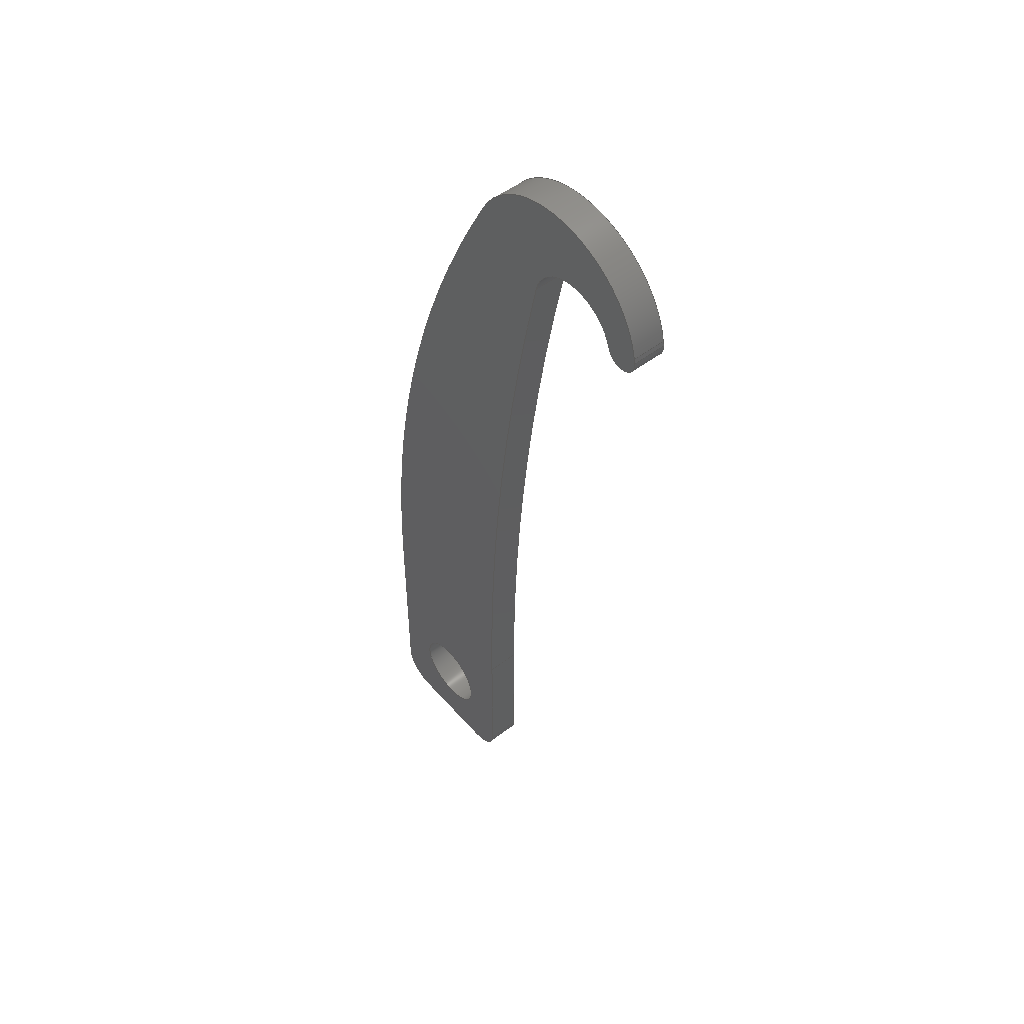
<metadata>
{"format":"step","ext":"step","renderer":"f3d","projection":"perspective","resolution":1024,"background":"white","views":[{"elev":51.3,"azim":-129.6,"up":"+Y"}]}
</metadata>
<code>
ISO-10303-21;
DATA;
#1=MECHANICAL_DESIGN_GEOMETRIC_PRESENTATION_REPRESENTATION('',(#4),#458);
#2=SHAPE_REPRESENTATION_RELATIONSHIP('SRR','None',#465,#3);
#3=ADVANCED_BREP_SHAPE_REPRESENTATION('',(#5),#457);
#4=STYLED_ITEM('',(#474),#5);
#5=MANIFOLD_SOLID_BREP('Body1',#254);
#6=FACE_BOUND('',#41,.T.);
#7=FACE_BOUND('',#43,.T.);
#8=PLANE('',#280);
#9=PLANE('',#287);
#10=PLANE('',#291);
#11=PLANE('',#295);
#12=PLANE('',#296);
#13=PLANE('',#297);
#14=FACE_OUTER_BOUND('',#28,.T.);
#15=FACE_OUTER_BOUND('',#29,.T.);
#16=FACE_OUTER_BOUND('',#30,.T.);
#17=FACE_OUTER_BOUND('',#31,.T.);
#18=FACE_OUTER_BOUND('',#32,.T.);
#19=FACE_OUTER_BOUND('',#33,.T.);
#20=FACE_OUTER_BOUND('',#34,.T.);
#21=FACE_OUTER_BOUND('',#35,.T.);
#22=FACE_OUTER_BOUND('',#36,.T.);
#23=FACE_OUTER_BOUND('',#37,.T.);
#24=FACE_OUTER_BOUND('',#38,.T.);
#25=FACE_OUTER_BOUND('',#39,.T.);
#26=FACE_OUTER_BOUND('',#40,.T.);
#27=FACE_OUTER_BOUND('',#42,.T.);
#28=EDGE_LOOP('',(#160,#161,#162,#163));
#29=EDGE_LOOP('',(#164,#165,#166,#167));
#30=EDGE_LOOP('',(#168,#169,#170,#171));
#31=EDGE_LOOP('',(#172,#173,#174,#175));
#32=EDGE_LOOP('',(#176,#177,#178,#179));
#33=EDGE_LOOP('',(#180,#181,#182,#183));
#34=EDGE_LOOP('',(#184,#185,#186,#187));
#35=EDGE_LOOP('',(#188,#189,#190,#191));
#36=EDGE_LOOP('',(#192,#193,#194,#195));
#37=EDGE_LOOP('',(#196,#197,#198,#199));
#38=EDGE_LOOP('',(#200,#201,#202,#203));
#39=EDGE_LOOP('',(#204,#205,#206,#207));
#40=EDGE_LOOP('',(#208,#209,#210,#211,#212,#213,#214,#215,#216,#217,#218));
#41=EDGE_LOOP('',(#219));
#42=EDGE_LOOP('',(#220,#221,#222,#223,#224,#225,#226,#227,#228,#229,#230));
#43=EDGE_LOOP('',(#231));
#44=LINE('',#385,#64);
#45=LINE('',#392,#65);
#46=LINE('',#395,#66);
#47=LINE('',#401,#67);
#48=LINE('',#407,#68);
#49=LINE('',#410,#69);
#50=LINE('',#412,#70);
#51=LINE('',#413,#71);
#52=LINE('',#419,#72);
#53=LINE('',#425,#73);
#54=LINE('',#428,#74);
#55=LINE('',#430,#75);
#56=LINE('',#431,#76);
#57=LINE('',#437,#77);
#58=LINE('',#440,#78);
#59=LINE('',#442,#79);
#60=LINE('',#443,#80);
#61=LINE('',#449,#81);
#62=LINE('',#451,#82);
#63=LINE('',#452,#83);
#64=VECTOR('',#304,1.25);
#65=VECTOR('',#311,1);
#66=VECTOR('',#314,1);
#67=VECTOR('',#321,1);
#68=VECTOR('',#328,1);
#69=VECTOR('',#331,1);
#70=VECTOR('',#332,1);
#71=VECTOR('',#333,1);
#72=VECTOR('',#340,1);
#73=VECTOR('',#347,1);
#74=VECTOR('',#350,1);
#75=VECTOR('',#351,1);
#76=VECTOR('',#352,1);
#77=VECTOR('',#359,1);
#78=VECTOR('',#362,1);
#79=VECTOR('',#363,1);
#80=VECTOR('',#364,1);
#81=VECTOR('',#371,1);
#82=VECTOR('',#374,1);
#83=VECTOR('',#375,1);
#84=CIRCLE('',#269,1.25);
#85=CIRCLE('',#270,1.25);
#86=CIRCLE('',#272,99.67);
#87=CIRCLE('',#273,99.67);
#88=CIRCLE('',#275,1.5);
#89=CIRCLE('',#276,1.5);
#90=CIRCLE('',#278,0.5);
#91=CIRCLE('',#279,0.5);
#92=CIRCLE('',#282,3.24);
#93=CIRCLE('',#283,3.24);
#94=CIRCLE('',#285,41.93);
#95=CIRCLE('',#286,41.93);
#96=CIRCLE('',#289,1);
#97=CIRCLE('',#290,1);
#98=CIRCLE('',#293,1);
#99=CIRCLE('',#294,1);
#100=VERTEX_POINT('',#382);
#101=VERTEX_POINT('',#384);
#102=VERTEX_POINT('',#388);
#103=VERTEX_POINT('',#389);
#104=VERTEX_POINT('',#391);
#105=VERTEX_POINT('',#393);
#106=VERTEX_POINT('',#397);
#107=VERTEX_POINT('',#399);
#108=VERTEX_POINT('',#403);
#109=VERTEX_POINT('',#405);
#110=VERTEX_POINT('',#409);
#111=VERTEX_POINT('',#411);
#112=VERTEX_POINT('',#415);
#113=VERTEX_POINT('',#417);
#114=VERTEX_POINT('',#421);
#115=VERTEX_POINT('',#423);
#116=VERTEX_POINT('',#427);
#117=VERTEX_POINT('',#429);
#118=VERTEX_POINT('',#433);
#119=VERTEX_POINT('',#435);
#120=VERTEX_POINT('',#439);
#121=VERTEX_POINT('',#441);
#122=VERTEX_POINT('',#445);
#123=VERTEX_POINT('',#447);
#124=EDGE_CURVE('',#100,#100,#84,.T.);
#125=EDGE_CURVE('',#100,#101,#44,.T.);
#126=EDGE_CURVE('',#101,#101,#85,.T.);
#127=EDGE_CURVE('',#102,#103,#86,.T.);
#128=EDGE_CURVE('',#102,#104,#45,.T.);
#129=EDGE_CURVE('',#105,#104,#87,.T.);
#130=EDGE_CURVE('',#103,#105,#46,.T.);
#131=EDGE_CURVE('',#103,#106,#88,.T.);
#132=EDGE_CURVE('',#107,#105,#89,.T.);
#133=EDGE_CURVE('',#106,#107,#47,.T.);
#134=EDGE_CURVE('',#108,#106,#90,.T.);
#135=EDGE_CURVE('',#109,#107,#91,.T.);
#136=EDGE_CURVE('',#108,#109,#48,.T.);
#137=EDGE_CURVE('',#110,#108,#49,.T.);
#138=EDGE_CURVE('',#111,#109,#50,.T.);
#139=EDGE_CURVE('',#110,#111,#51,.T.);
#140=EDGE_CURVE('',#112,#110,#92,.T.);
#141=EDGE_CURVE('',#113,#111,#93,.T.);
#142=EDGE_CURVE('',#112,#113,#52,.T.);
#143=EDGE_CURVE('',#114,#112,#94,.T.);
#144=EDGE_CURVE('',#115,#113,#95,.T.);
#145=EDGE_CURVE('',#114,#115,#53,.T.);
#146=EDGE_CURVE('',#116,#114,#54,.T.);
#147=EDGE_CURVE('',#117,#115,#55,.T.);
#148=EDGE_CURVE('',#116,#117,#56,.T.);
#149=EDGE_CURVE('',#118,#116,#96,.T.);
#150=EDGE_CURVE('',#119,#117,#97,.T.);
#151=EDGE_CURVE('',#118,#119,#57,.T.);
#152=EDGE_CURVE('',#120,#118,#58,.T.);
#153=EDGE_CURVE('',#121,#119,#59,.T.);
#154=EDGE_CURVE('',#120,#121,#60,.T.);
#155=EDGE_CURVE('',#122,#120,#98,.T.);
#156=EDGE_CURVE('',#123,#121,#99,.T.);
#157=EDGE_CURVE('',#122,#123,#61,.T.);
#158=EDGE_CURVE('',#122,#102,#62,.T.);
#159=EDGE_CURVE('',#104,#123,#63,.T.);
#160=ORIENTED_EDGE('',*,*,#124,.F.);
#161=ORIENTED_EDGE('',*,*,#125,.T.);
#162=ORIENTED_EDGE('',*,*,#126,.T.);
#163=ORIENTED_EDGE('',*,*,#125,.F.);
#164=ORIENTED_EDGE('',*,*,#127,.F.);
#165=ORIENTED_EDGE('',*,*,#128,.T.);
#166=ORIENTED_EDGE('',*,*,#129,.F.);
#167=ORIENTED_EDGE('',*,*,#130,.F.);
#168=ORIENTED_EDGE('',*,*,#131,.F.);
#169=ORIENTED_EDGE('',*,*,#130,.T.);
#170=ORIENTED_EDGE('',*,*,#132,.F.);
#171=ORIENTED_EDGE('',*,*,#133,.F.);
#172=ORIENTED_EDGE('',*,*,#134,.T.);
#173=ORIENTED_EDGE('',*,*,#133,.T.);
#174=ORIENTED_EDGE('',*,*,#135,.F.);
#175=ORIENTED_EDGE('',*,*,#136,.F.);
#176=ORIENTED_EDGE('',*,*,#137,.T.);
#177=ORIENTED_EDGE('',*,*,#136,.T.);
#178=ORIENTED_EDGE('',*,*,#138,.F.);
#179=ORIENTED_EDGE('',*,*,#139,.F.);
#180=ORIENTED_EDGE('',*,*,#140,.T.);
#181=ORIENTED_EDGE('',*,*,#139,.T.);
#182=ORIENTED_EDGE('',*,*,#141,.F.);
#183=ORIENTED_EDGE('',*,*,#142,.F.);
#184=ORIENTED_EDGE('',*,*,#143,.T.);
#185=ORIENTED_EDGE('',*,*,#142,.T.);
#186=ORIENTED_EDGE('',*,*,#144,.F.);
#187=ORIENTED_EDGE('',*,*,#145,.F.);
#188=ORIENTED_EDGE('',*,*,#146,.T.);
#189=ORIENTED_EDGE('',*,*,#145,.T.);
#190=ORIENTED_EDGE('',*,*,#147,.F.);
#191=ORIENTED_EDGE('',*,*,#148,.F.);
#192=ORIENTED_EDGE('',*,*,#149,.T.);
#193=ORIENTED_EDGE('',*,*,#148,.T.);
#194=ORIENTED_EDGE('',*,*,#150,.F.);
#195=ORIENTED_EDGE('',*,*,#151,.F.);
#196=ORIENTED_EDGE('',*,*,#152,.T.);
#197=ORIENTED_EDGE('',*,*,#151,.T.);
#198=ORIENTED_EDGE('',*,*,#153,.F.);
#199=ORIENTED_EDGE('',*,*,#154,.F.);
#200=ORIENTED_EDGE('',*,*,#155,.T.);
#201=ORIENTED_EDGE('',*,*,#154,.T.);
#202=ORIENTED_EDGE('',*,*,#156,.F.);
#203=ORIENTED_EDGE('',*,*,#157,.F.);
#204=ORIENTED_EDGE('',*,*,#158,.F.);
#205=ORIENTED_EDGE('',*,*,#157,.T.);
#206=ORIENTED_EDGE('',*,*,#159,.F.);
#207=ORIENTED_EDGE('',*,*,#128,.F.);
#208=ORIENTED_EDGE('',*,*,#159,.T.);
#209=ORIENTED_EDGE('',*,*,#156,.T.);
#210=ORIENTED_EDGE('',*,*,#153,.T.);
#211=ORIENTED_EDGE('',*,*,#150,.T.);
#212=ORIENTED_EDGE('',*,*,#147,.T.);
#213=ORIENTED_EDGE('',*,*,#144,.T.);
#214=ORIENTED_EDGE('',*,*,#141,.T.);
#215=ORIENTED_EDGE('',*,*,#138,.T.);
#216=ORIENTED_EDGE('',*,*,#135,.T.);
#217=ORIENTED_EDGE('',*,*,#132,.T.);
#218=ORIENTED_EDGE('',*,*,#129,.T.);
#219=ORIENTED_EDGE('',*,*,#124,.T.);
#220=ORIENTED_EDGE('',*,*,#158,.T.);
#221=ORIENTED_EDGE('',*,*,#127,.T.);
#222=ORIENTED_EDGE('',*,*,#131,.T.);
#223=ORIENTED_EDGE('',*,*,#134,.F.);
#224=ORIENTED_EDGE('',*,*,#137,.F.);
#225=ORIENTED_EDGE('',*,*,#140,.F.);
#226=ORIENTED_EDGE('',*,*,#143,.F.);
#227=ORIENTED_EDGE('',*,*,#146,.F.);
#228=ORIENTED_EDGE('',*,*,#149,.F.);
#229=ORIENTED_EDGE('',*,*,#152,.F.);
#230=ORIENTED_EDGE('',*,*,#155,.F.);
#231=ORIENTED_EDGE('',*,*,#126,.F.);
#232=CYLINDRICAL_SURFACE('',#268,1.25);
#233=CYLINDRICAL_SURFACE('',#271,99.67);
#234=CYLINDRICAL_SURFACE('',#274,1.5);
#235=CYLINDRICAL_SURFACE('',#277,0.5);
#236=CYLINDRICAL_SURFACE('',#281,3.24);
#237=CYLINDRICAL_SURFACE('',#284,41.93);
#238=CYLINDRICAL_SURFACE('',#288,1);
#239=CYLINDRICAL_SURFACE('',#292,1);
#240=ADVANCED_FACE('',(#14),#232,.F.);
#241=ADVANCED_FACE('',(#15),#233,.F.);
#242=ADVANCED_FACE('',(#16),#234,.F.);
#243=ADVANCED_FACE('',(#17),#235,.T.);
#244=ADVANCED_FACE('',(#18),#8,.T.);
#245=ADVANCED_FACE('',(#19),#236,.T.);
#246=ADVANCED_FACE('',(#20),#237,.T.);
#247=ADVANCED_FACE('',(#21),#9,.T.);
#248=ADVANCED_FACE('',(#22),#238,.T.);
#249=ADVANCED_FACE('',(#23),#10,.T.);
#250=ADVANCED_FACE('',(#24),#239,.T.);
#251=ADVANCED_FACE('',(#25),#11,.T.);
#252=ADVANCED_FACE('',(#26,#6),#12,.T.);
#253=ADVANCED_FACE('',(#27,#7),#13,.F.);
#254=CLOSED_SHELL('',(#240,#241,#242,#243,#244,#245,#246,#247,#248,#249,
#250,#251,#252,#253));
#255=DERIVED_UNIT_ELEMENT(#257,1);
#256=DERIVED_UNIT_ELEMENT(#460,3);
#257=(
MASS_UNIT()
NAMED_UNIT(*)
SI_UNIT(.KILO.,.GRAM.)
);
#258=DERIVED_UNIT((#255,#256));
#259=MEASURE_REPRESENTATION_ITEM('density measure',
POSITIVE_RATIO_MEASURE(7850),#258);
#260=PROPERTY_DEFINITION_REPRESENTATION(#265,#262);
#261=PROPERTY_DEFINITION_REPRESENTATION(#266,#263);
#262=REPRESENTATION('material name',(#264),#457);
#263=REPRESENTATION('density',(#259),#457);
#264=DESCRIPTIVE_REPRESENTATION_ITEM('Steel','Steel');
#265=PROPERTY_DEFINITION('material property','material name',#467);
#266=PROPERTY_DEFINITION('material property','density of part',#467);
#267=AXIS2_PLACEMENT_3D('placement',#380,#298,#299);
#268=AXIS2_PLACEMENT_3D('',#381,#300,#301);
#269=AXIS2_PLACEMENT_3D('',#383,#302,#303);
#270=AXIS2_PLACEMENT_3D('',#386,#305,#306);
#271=AXIS2_PLACEMENT_3D('',#387,#307,#308);
#272=AXIS2_PLACEMENT_3D('',#390,#309,#310);
#273=AXIS2_PLACEMENT_3D('',#394,#312,#313);
#274=AXIS2_PLACEMENT_3D('',#396,#315,#316);
#275=AXIS2_PLACEMENT_3D('',#398,#317,#318);
#276=AXIS2_PLACEMENT_3D('',#400,#319,#320);
#277=AXIS2_PLACEMENT_3D('',#402,#322,#323);
#278=AXIS2_PLACEMENT_3D('',#404,#324,#325);
#279=AXIS2_PLACEMENT_3D('',#406,#326,#327);
#280=AXIS2_PLACEMENT_3D('',#408,#329,#330);
#281=AXIS2_PLACEMENT_3D('',#414,#334,#335);
#282=AXIS2_PLACEMENT_3D('',#416,#336,#337);
#283=AXIS2_PLACEMENT_3D('',#418,#338,#339);
#284=AXIS2_PLACEMENT_3D('',#420,#341,#342);
#285=AXIS2_PLACEMENT_3D('',#422,#343,#344);
#286=AXIS2_PLACEMENT_3D('',#424,#345,#346);
#287=AXIS2_PLACEMENT_3D('',#426,#348,#349);
#288=AXIS2_PLACEMENT_3D('',#432,#353,#354);
#289=AXIS2_PLACEMENT_3D('',#434,#355,#356);
#290=AXIS2_PLACEMENT_3D('',#436,#357,#358);
#291=AXIS2_PLACEMENT_3D('',#438,#360,#361);
#292=AXIS2_PLACEMENT_3D('',#444,#365,#366);
#293=AXIS2_PLACEMENT_3D('',#446,#367,#368);
#294=AXIS2_PLACEMENT_3D('',#448,#369,#370);
#295=AXIS2_PLACEMENT_3D('',#450,#372,#373);
#296=AXIS2_PLACEMENT_3D('',#453,#376,#377);
#297=AXIS2_PLACEMENT_3D('',#454,#378,#379);
#298=DIRECTION('axis',(0,0,1));
#299=DIRECTION('refdir',(1,0,0));
#300=DIRECTION('center_axis',(0,0,1));
#301=DIRECTION('ref_axis',(1,0,0));
#302=DIRECTION('center_axis',(0,0,-1));
#303=DIRECTION('ref_axis',(1,0,0));
#304=DIRECTION('',(0,0,-1));
#305=DIRECTION('center_axis',(0,0,-1));
#306=DIRECTION('ref_axis',(1,0,0));
#307=DIRECTION('center_axis',(0,0,1));
#308=DIRECTION('ref_axis',(1,-1.47e-16,0));
#309=DIRECTION('center_axis',(0,0,1));
#310=DIRECTION('ref_axis',(1,-1.47e-16,0));
#311=DIRECTION('',(0,0,1));
#312=DIRECTION('center_axis',(0,0,-1));
#313=DIRECTION('ref_axis',(1,-1.47e-16,0));
#314=DIRECTION('',(0,0,1));
#315=DIRECTION('center_axis',(0,0,1));
#316=DIRECTION('ref_axis',(0.9786,0.2059,0));
#317=DIRECTION('center_axis',(0,0,1));
#318=DIRECTION('ref_axis',(0.9786,0.2059,0));
#319=DIRECTION('center_axis',(0,0,-1));
#320=DIRECTION('ref_axis',(0.9786,0.2059,0));
#321=DIRECTION('',(0,0,1));
#322=DIRECTION('center_axis',(0,0,1));
#323=DIRECTION('ref_axis',(-0.9843,0.1763,0));
#324=DIRECTION('center_axis',(0,0,1));
#325=DIRECTION('ref_axis',(-0.9843,0.1763,0));
#326=DIRECTION('center_axis',(0,0,1));
#327=DIRECTION('ref_axis',(-0.9843,0.1763,0));
#328=DIRECTION('',(0,0,1));
#329=DIRECTION('center_axis',(-0.9843,0.1763,0));
#330=DIRECTION('ref_axis',(-0.1763,-0.9843,0));
#331=DIRECTION('',(-0.1763,-0.9843,0));
#332=DIRECTION('',(-0.1763,-0.9843,0));
#333=DIRECTION('',(0,0,1));
#334=DIRECTION('center_axis',(0,0,1));
#335=DIRECTION('ref_axis',(0.8818,0.4716,0));
#336=DIRECTION('center_axis',(0,0,1));
#337=DIRECTION('ref_axis',(0.8818,0.4716,0));
#338=DIRECTION('center_axis',(0,0,1));
#339=DIRECTION('ref_axis',(0.8818,0.4716,0));
#340=DIRECTION('',(0,0,1));
#341=DIRECTION('center_axis',(0,0,1));
#342=DIRECTION('ref_axis',(1,-1.271e-16,0));
#343=DIRECTION('center_axis',(0,0,1));
#344=DIRECTION('ref_axis',(1,-1.271e-16,0));
#345=DIRECTION('center_axis',(0,0,1));
#346=DIRECTION('ref_axis',(1,-1.271e-16,0));
#347=DIRECTION('',(0,0,1));
#348=DIRECTION('center_axis',(1,0,0));
#349=DIRECTION('ref_axis',(0,1,0));
#350=DIRECTION('',(0,1,0));
#351=DIRECTION('',(0,1,0));
#352=DIRECTION('',(0,0,1));
#353=DIRECTION('center_axis',(0,0,1));
#354=DIRECTION('ref_axis',(0,-1,0));
#355=DIRECTION('center_axis',(0,0,1));
#356=DIRECTION('ref_axis',(0,-1,0));
#357=DIRECTION('center_axis',(0,0,1));
#358=DIRECTION('ref_axis',(0,-1,0));
#359=DIRECTION('',(0,0,1));
#360=DIRECTION('center_axis',(0,-1,0));
#361=DIRECTION('ref_axis',(1,0,0));
#362=DIRECTION('',(1,0,0));
#363=DIRECTION('',(1,0,0));
#364=DIRECTION('',(0,0,1));
#365=DIRECTION('center_axis',(0,0,1));
#366=DIRECTION('ref_axis',(-1,0,0));
#367=DIRECTION('center_axis',(0,0,1));
#368=DIRECTION('ref_axis',(-1,0,0));
#369=DIRECTION('center_axis',(0,0,1));
#370=DIRECTION('ref_axis',(-1,0,0));
#371=DIRECTION('',(0,0,1));
#372=DIRECTION('center_axis',(-1,1.492e-16,0));
#373=DIRECTION('ref_axis',(-1.492e-16,-1,0));
#374=DIRECTION('',(1.492e-16,1,0));
#375=DIRECTION('',(-1.492e-16,-1,0));
#376=DIRECTION('center_axis',(0,0,1));
#377=DIRECTION('ref_axis',(1,0,0));
#378=DIRECTION('center_axis',(0,0,1));
#379=DIRECTION('ref_axis',(1,0,0));
#380=CARTESIAN_POINT('',(0,0,0));
#381=CARTESIAN_POINT('Origin',(0,0,0));
#382=CARTESIAN_POINT('',(-1.25,-1.531e-16,1));
#383=CARTESIAN_POINT('Origin',(0,0,1));
#384=CARTESIAN_POINT('',(-1.25,-1.531e-16,0));
#385=CARTESIAN_POINT('',(-1.25,-1.531e-16,0));
#386=CARTESIAN_POINT('Origin',(0,0,0));
#387=CARTESIAN_POINT('Origin',(-102.2,2.977,0));
#388=CARTESIAN_POINT('',(-2.5,2.977,0));
#389=CARTESIAN_POINT('',(-4.637,23.5,0));
#390=CARTESIAN_POINT('Origin',(-102.2,2.977,0));
#391=CARTESIAN_POINT('',(-2.5,2.977,1));
#392=CARTESIAN_POINT('',(-2.5,2.977,0));
#393=CARTESIAN_POINT('',(-4.637,23.5,1));
#394=CARTESIAN_POINT('Origin',(-102.2,2.977,1));
#395=CARTESIAN_POINT('',(-4.637,23.5,0));
#396=CARTESIAN_POINT('Origin',(-6.104,23.2,0));
#397=CARTESIAN_POINT('',(-7.553,23.58,0));
#398=CARTESIAN_POINT('Origin',(-6.104,23.2,0));
#399=CARTESIAN_POINT('',(-7.553,23.58,1));
#400=CARTESIAN_POINT('Origin',(-6.104,23.2,1));
#401=CARTESIAN_POINT('',(-7.553,23.58,0));
#402=CARTESIAN_POINT('Origin',(-8.036,23.71,0));
#403=CARTESIAN_POINT('',(-8.528,23.8,0));
#404=CARTESIAN_POINT('Origin',(-8.036,23.71,0));
#405=CARTESIAN_POINT('',(-8.528,23.8,1));
#406=CARTESIAN_POINT('Origin',(-8.036,23.71,1));
#407=CARTESIAN_POINT('',(-8.528,23.8,0));
#408=CARTESIAN_POINT('Origin',(-8.502,23.95,0));
#409=CARTESIAN_POINT('',(-8.502,23.95,0));
#410=CARTESIAN_POINT('',(-8.502,23.95,0));
#411=CARTESIAN_POINT('',(-8.502,23.95,1));
#412=CARTESIAN_POINT('',(-8.502,23.95,1));
#413=CARTESIAN_POINT('',(-8.502,23.95,0));
#414=CARTESIAN_POINT('Origin',(-5.313,23.38,0));
#415=CARTESIAN_POINT('',(-2.457,24.9,0));
#416=CARTESIAN_POINT('Origin',(-5.313,23.38,0));
#417=CARTESIAN_POINT('',(-2.457,24.9,1));
#418=CARTESIAN_POINT('Origin',(-5.313,23.38,1));
#419=CARTESIAN_POINT('',(-2.457,24.9,0));
#420=CARTESIAN_POINT('Origin',(-39.43,5.127,0));
#421=CARTESIAN_POINT('',(2.5,5.127,0));
#422=CARTESIAN_POINT('Origin',(-39.43,5.127,0));
#423=CARTESIAN_POINT('',(2.5,5.127,1));
#424=CARTESIAN_POINT('Origin',(-39.43,5.127,1));
#425=CARTESIAN_POINT('',(2.5,5.127,0));
#426=CARTESIAN_POINT('Origin',(2.5,-1.5,0));
#427=CARTESIAN_POINT('',(2.5,-1.5,0));
#428=CARTESIAN_POINT('',(2.5,-1.5,0));
#429=CARTESIAN_POINT('',(2.5,-1.5,1));
#430=CARTESIAN_POINT('',(2.5,-1.5,1));
#431=CARTESIAN_POINT('',(2.5,-1.5,0));
#432=CARTESIAN_POINT('Origin',(1.5,-1.5,0));
#433=CARTESIAN_POINT('',(1.5,-2.5,0));
#434=CARTESIAN_POINT('Origin',(1.5,-1.5,0));
#435=CARTESIAN_POINT('',(1.5,-2.5,1));
#436=CARTESIAN_POINT('Origin',(1.5,-1.5,1));
#437=CARTESIAN_POINT('',(1.5,-2.5,0));
#438=CARTESIAN_POINT('Origin',(-1.5,-2.5,0));
#439=CARTESIAN_POINT('',(-1.5,-2.5,0));
#440=CARTESIAN_POINT('',(-1.5,-2.5,0));
#441=CARTESIAN_POINT('',(-1.5,-2.5,1));
#442=CARTESIAN_POINT('',(-1.5,-2.5,1));
#443=CARTESIAN_POINT('',(-1.5,-2.5,0));
#444=CARTESIAN_POINT('Origin',(-1.5,-1.5,0));
#445=CARTESIAN_POINT('',(-2.5,-1.5,0));
#446=CARTESIAN_POINT('Origin',(-1.5,-1.5,0));
#447=CARTESIAN_POINT('',(-2.5,-1.5,1));
#448=CARTESIAN_POINT('Origin',(-1.5,-1.5,1));
#449=CARTESIAN_POINT('',(-2.5,-1.5,0));
#450=CARTESIAN_POINT('Origin',(-2.5,2.977,0));
#451=CARTESIAN_POINT('',(-2.5,0,0));
#452=CARTESIAN_POINT('',(-2.5,0,1));
#453=CARTESIAN_POINT('Origin',(-3.018,12.06,1));
#454=CARTESIAN_POINT('Origin',(-3.018,12.06,0));
#455=UNCERTAINTY_MEASURE_WITH_UNIT(LENGTH_MEASURE(0.001),#459,
'DISTANCE_ACCURACY_VALUE',
'Maximum model space distance between geometric entities at asserted c
onnectivities');
#456=UNCERTAINTY_MEASURE_WITH_UNIT(LENGTH_MEASURE(0.001),#459,
'DISTANCE_ACCURACY_VALUE',
'Maximum model space distance between geometric entities at asserted c
onnectivities');
#457=(
GEOMETRIC_REPRESENTATION_CONTEXT(3)
GLOBAL_UNCERTAINTY_ASSIGNED_CONTEXT((#455))
GLOBAL_UNIT_ASSIGNED_CONTEXT((#459,#461,#462))
REPRESENTATION_CONTEXT('','3D')
);
#458=(
GEOMETRIC_REPRESENTATION_CONTEXT(3)
GLOBAL_UNCERTAINTY_ASSIGNED_CONTEXT((#456))
GLOBAL_UNIT_ASSIGNED_CONTEXT((#459,#461,#462))
REPRESENTATION_CONTEXT('','3D')
);
#459=(
LENGTH_UNIT()
NAMED_UNIT(*)
SI_UNIT(.CENTI.,.METRE.)
);
#460=(
LENGTH_UNIT()
NAMED_UNIT(*)
SI_UNIT($,.METRE.)
);
#461=(
NAMED_UNIT(*)
PLANE_ANGLE_UNIT()
SI_UNIT($,.RADIAN.)
);
#462=(
NAMED_UNIT(*)
SI_UNIT($,.STERADIAN.)
SOLID_ANGLE_UNIT()
);
#463=SHAPE_DEFINITION_REPRESENTATION(#464,#465);
#464=PRODUCT_DEFINITION_SHAPE('',$,#467);
#465=SHAPE_REPRESENTATION('',(#267),#457);
#466=PRODUCT_DEFINITION_CONTEXT('part definition',#471,'design');
#467=PRODUCT_DEFINITION('12 Bar support v2 (1)','12 Bar support v2 (1)',
#468,#466);
#468=PRODUCT_DEFINITION_FORMATION('',$,#473);
#469=PRODUCT_RELATED_PRODUCT_CATEGORY('12 Bar support v2 (1)',
'12 Bar support v2 (1)',(#473));
#470=APPLICATION_PROTOCOL_DEFINITION('international standard',
'automotive_design',2009,#471);
#471=APPLICATION_CONTEXT(
'Core Data for Automotive Mechanical Design Process');
#472=PRODUCT_CONTEXT('part definition',#471,'mechanical');
#473=PRODUCT('12 Bar support v2 (1)','12 Bar support v2 (1)',$,(#472));
#474=PRESENTATION_STYLE_ASSIGNMENT((#475));
#475=SURFACE_STYLE_USAGE(.BOTH.,#476);
#476=SURFACE_SIDE_STYLE('',(#477));
#477=SURFACE_STYLE_FILL_AREA(#478);
#478=FILL_AREA_STYLE('Steel - Satin',(#479));
#479=FILL_AREA_STYLE_COLOUR('Steel - Satin',#480);
#480=COLOUR_RGB('Steel - Satin',0.6275,0.6275,0.6275);
ENDSEC;
END-ISO-10303-21;

</code>
